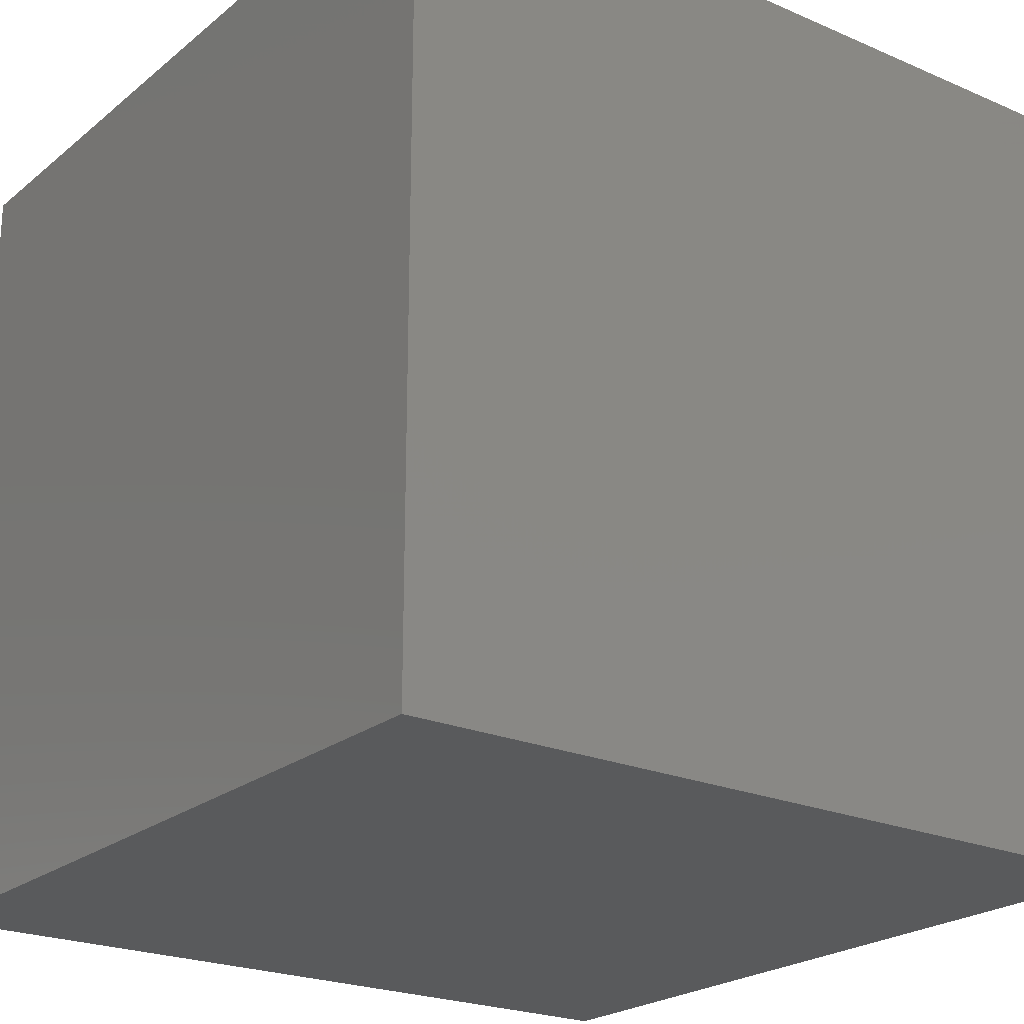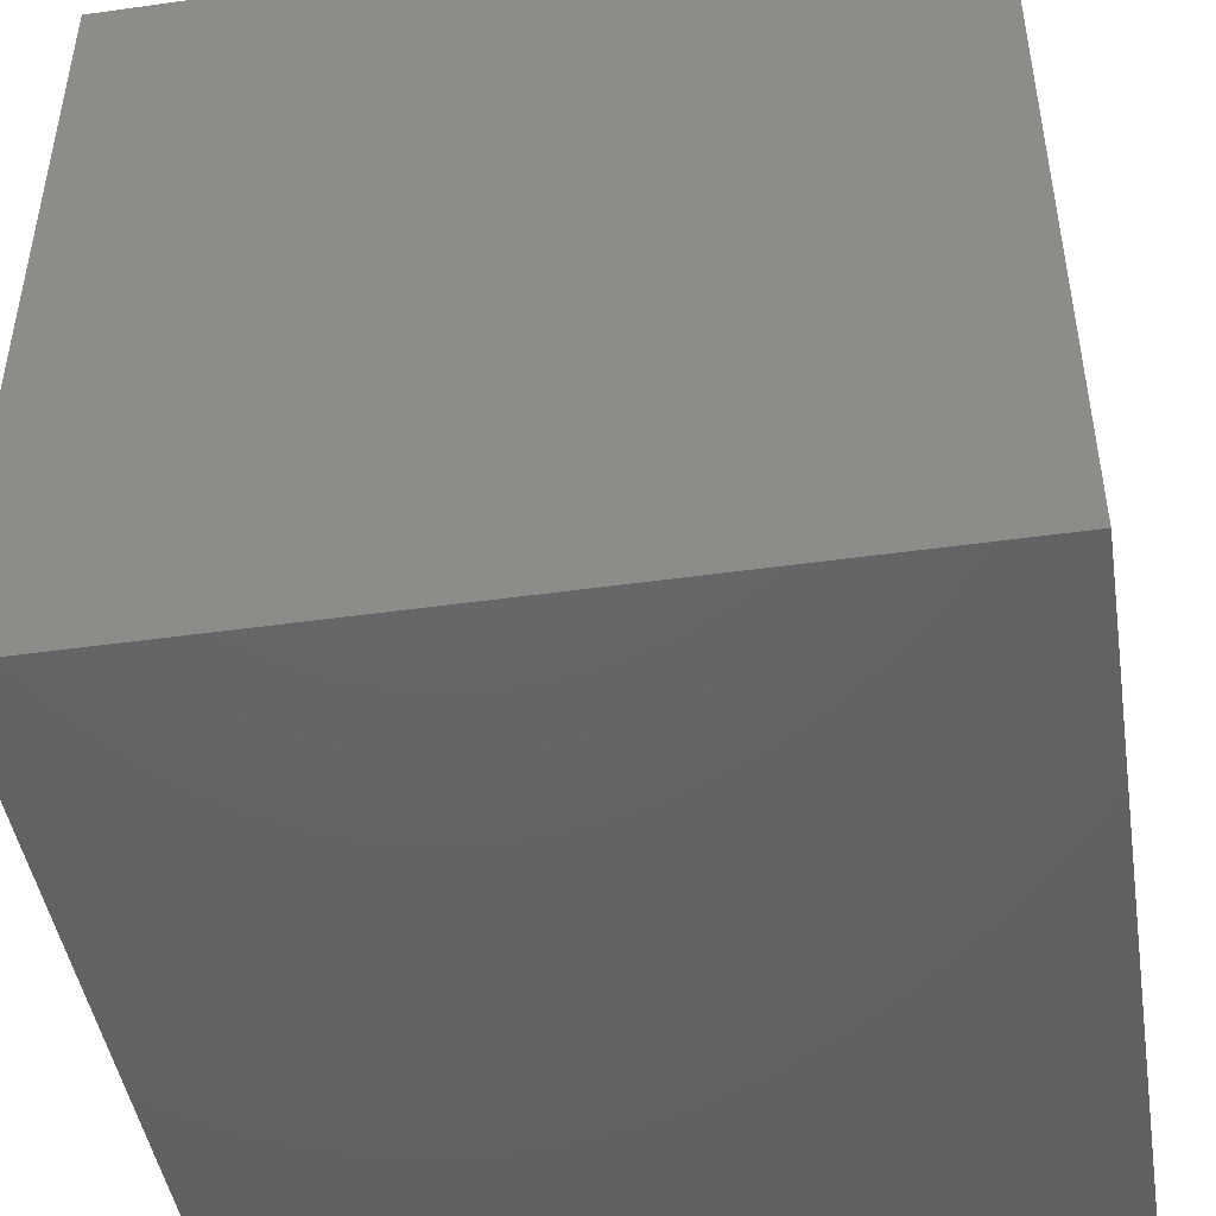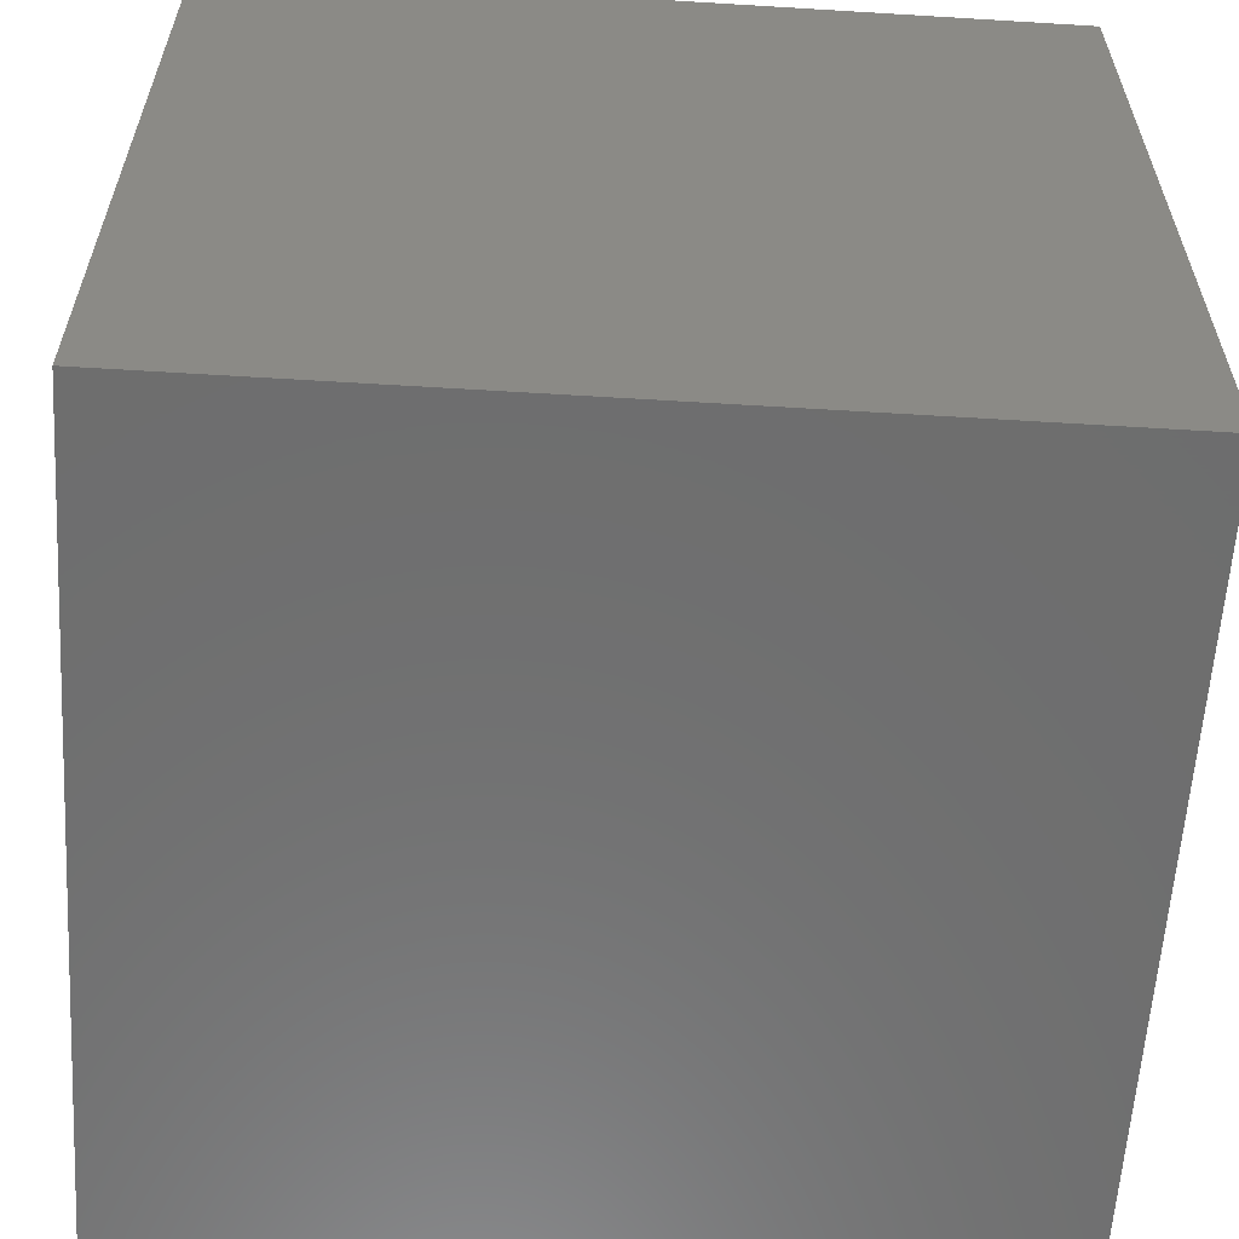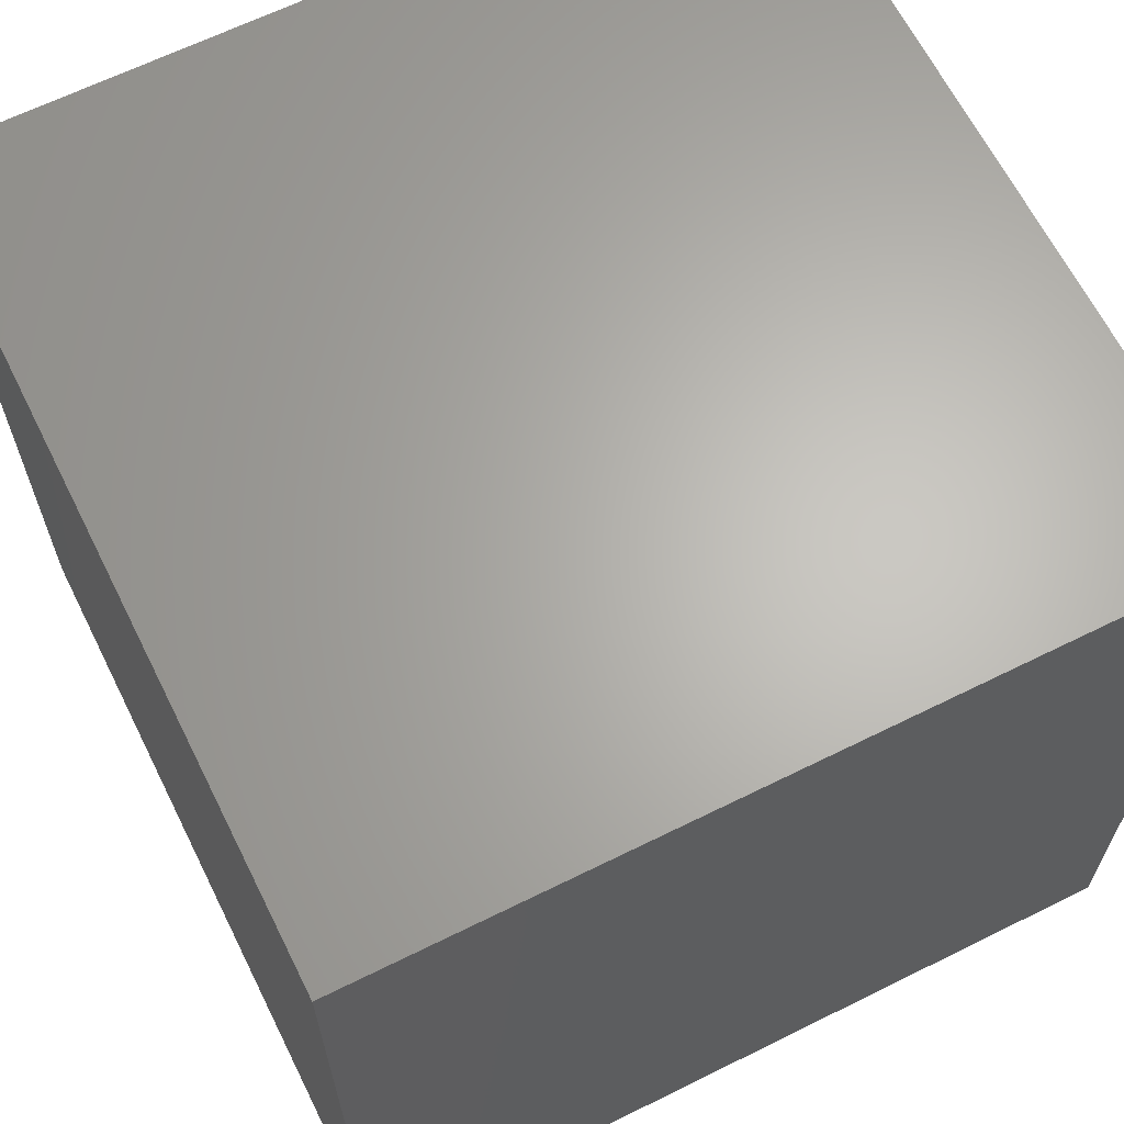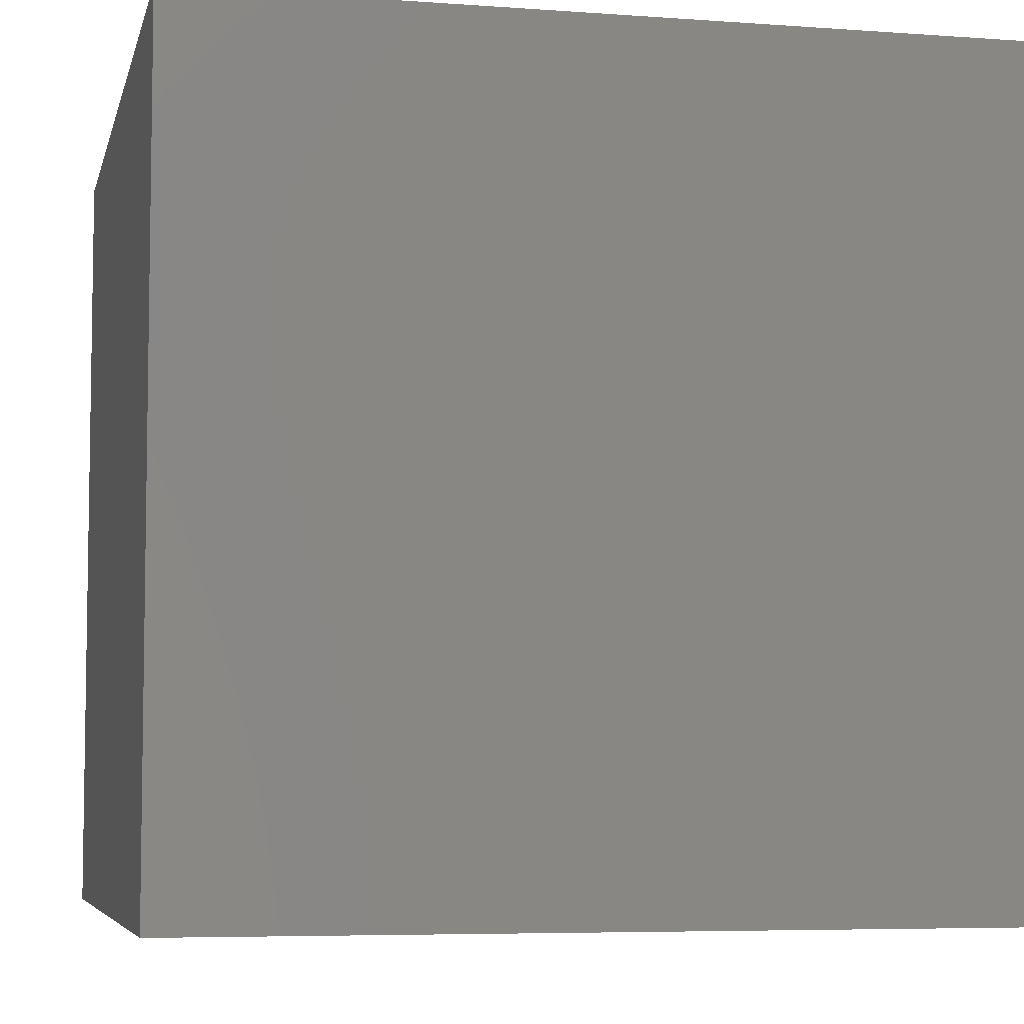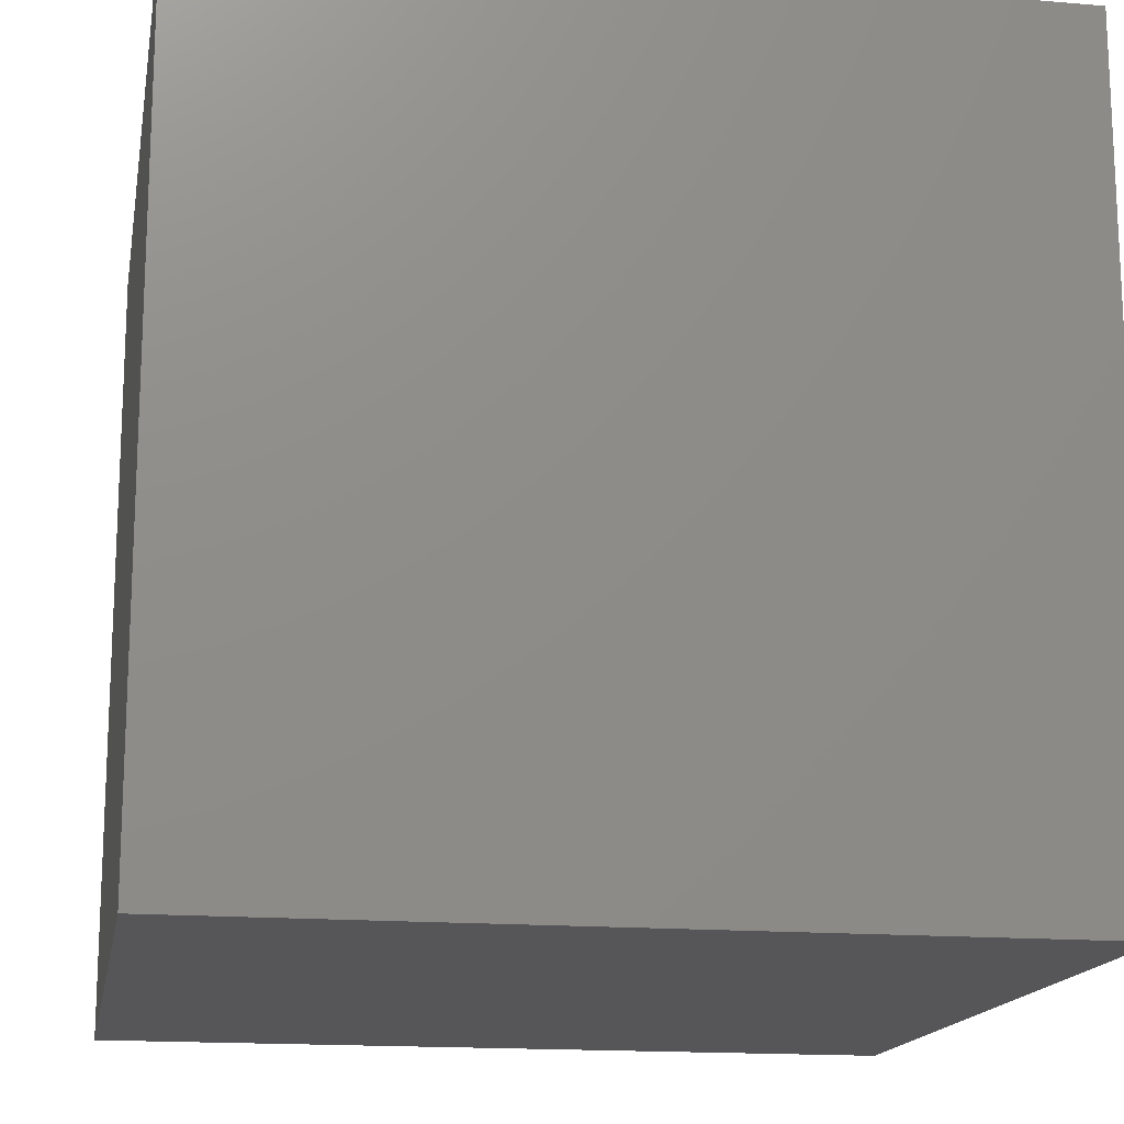
<metadata>
{"format":"stl","ext":"stl","renderer":"f3d","projection":"perspective","resolution":1024,"background":"white","views":[{"elev":-22.7,"azim":143.5,"up":"+Z"},{"elev":-46.1,"azim":-80.9,"up":"+Z"},{"elev":-60.0,"azim":86.4,"up":"+Y"},{"elev":64.9,"azim":-26.5,"up":"+Z"},{"elev":-6.0,"azim":-12.5,"up":"+Z"},{"elev":-16.0,"azim":170.0,"up":"+Z"}]}
</metadata>
<code>
# stl→obj: 8 verts, 12 faces
v 4 2 8
v 3 2 8
v 4 1 8
v 3 1 8
v 4 1 7
v 3 1 7
v 4 2 7
v 3 2 7
f 1 2 3
f 3 2 4
f 5 6 7
f 7 6 8
f 4 6 3
f 3 6 5
f 2 8 4
f 4 8 6
f 1 7 2
f 2 7 8
f 3 5 1
f 1 5 7

</code>
